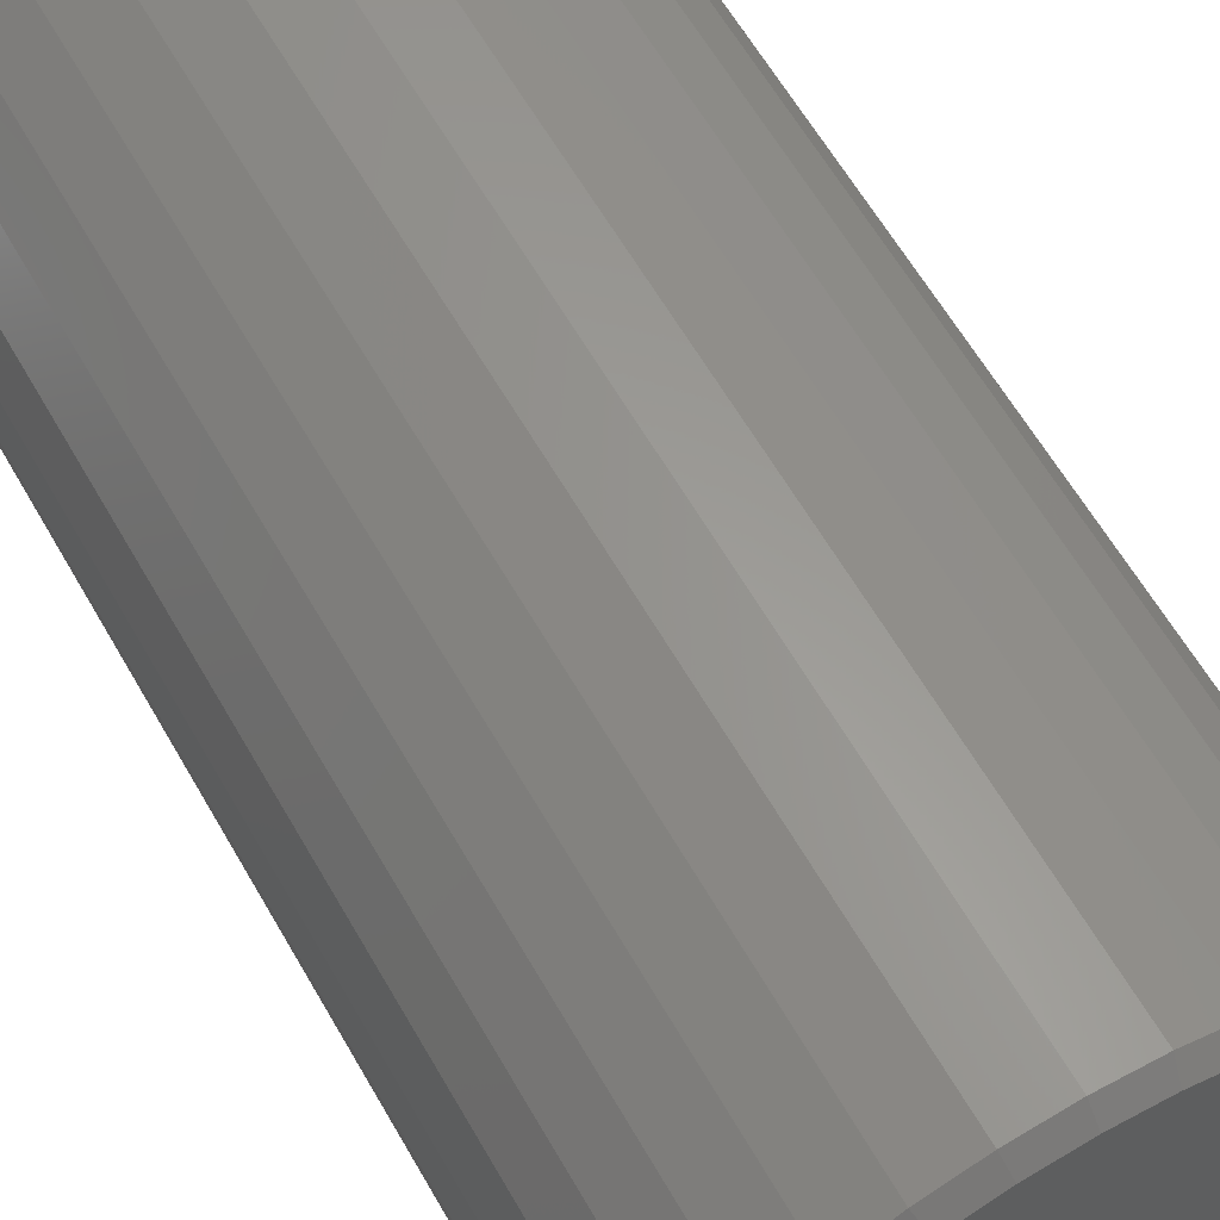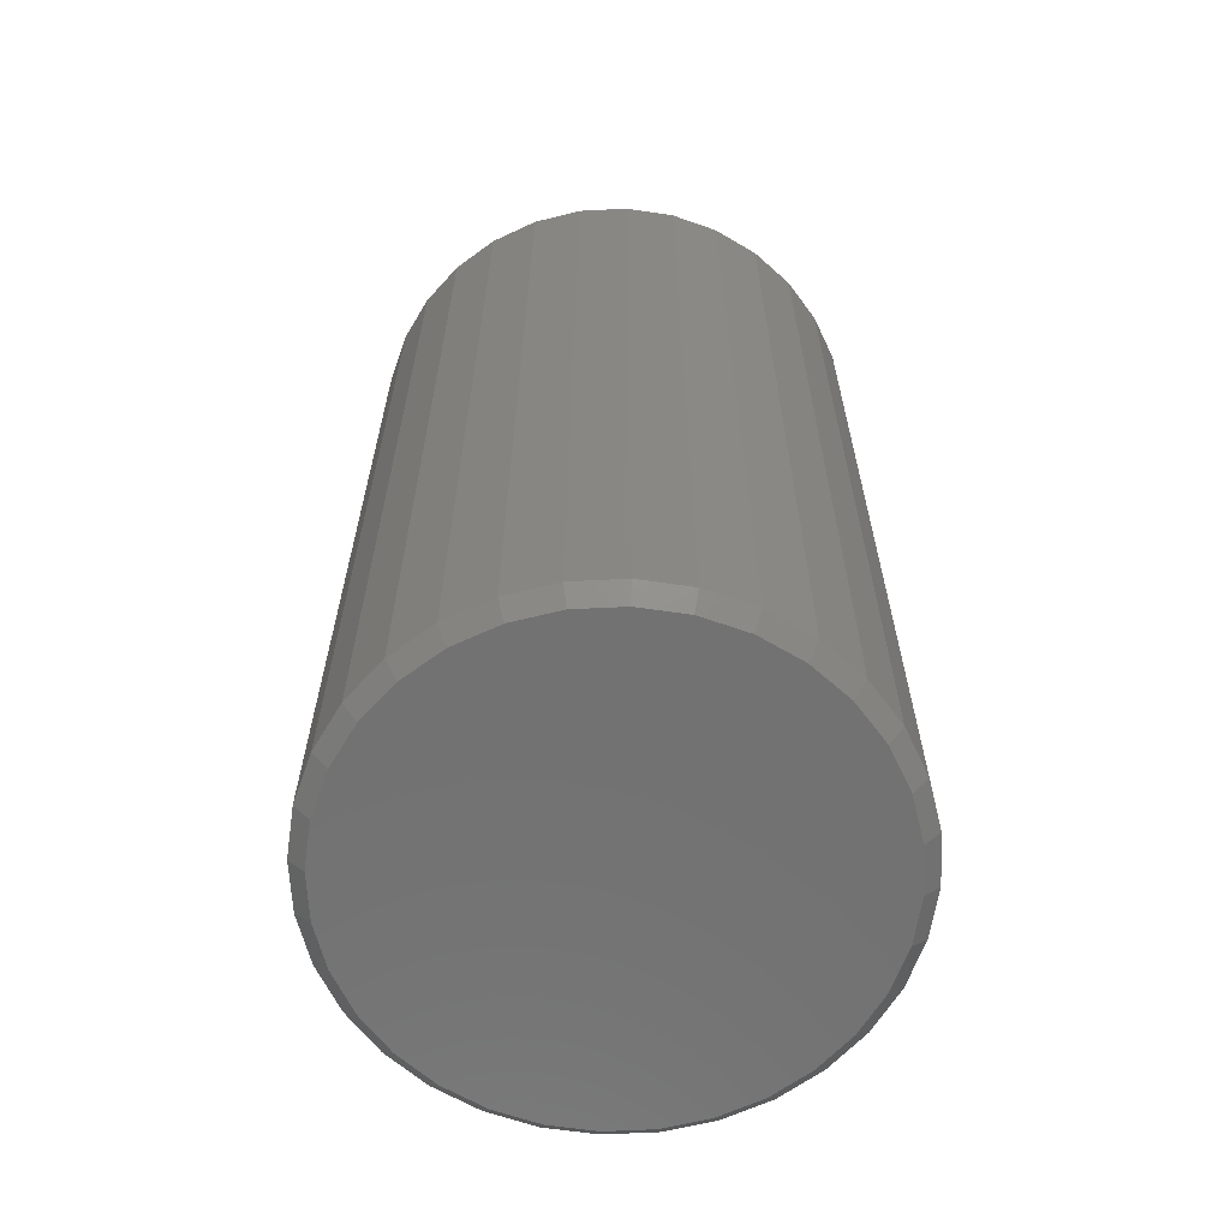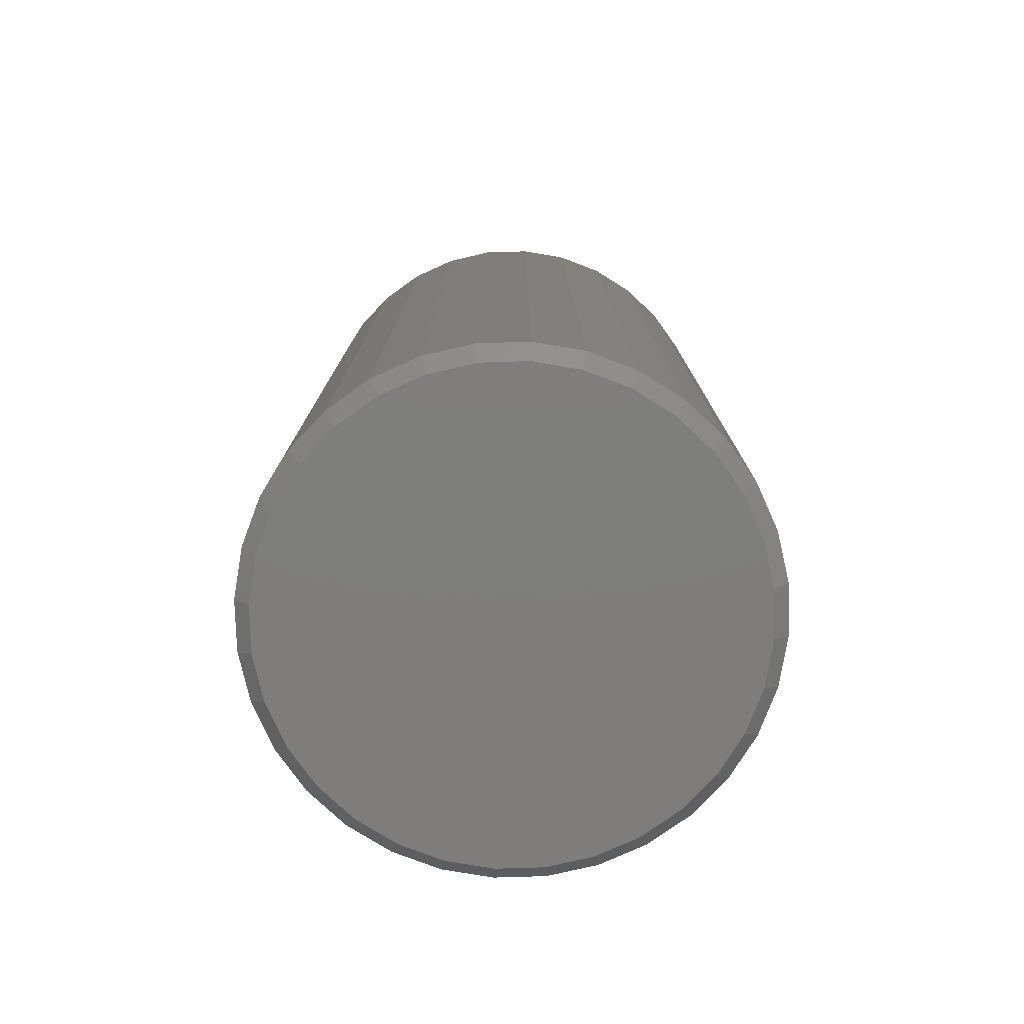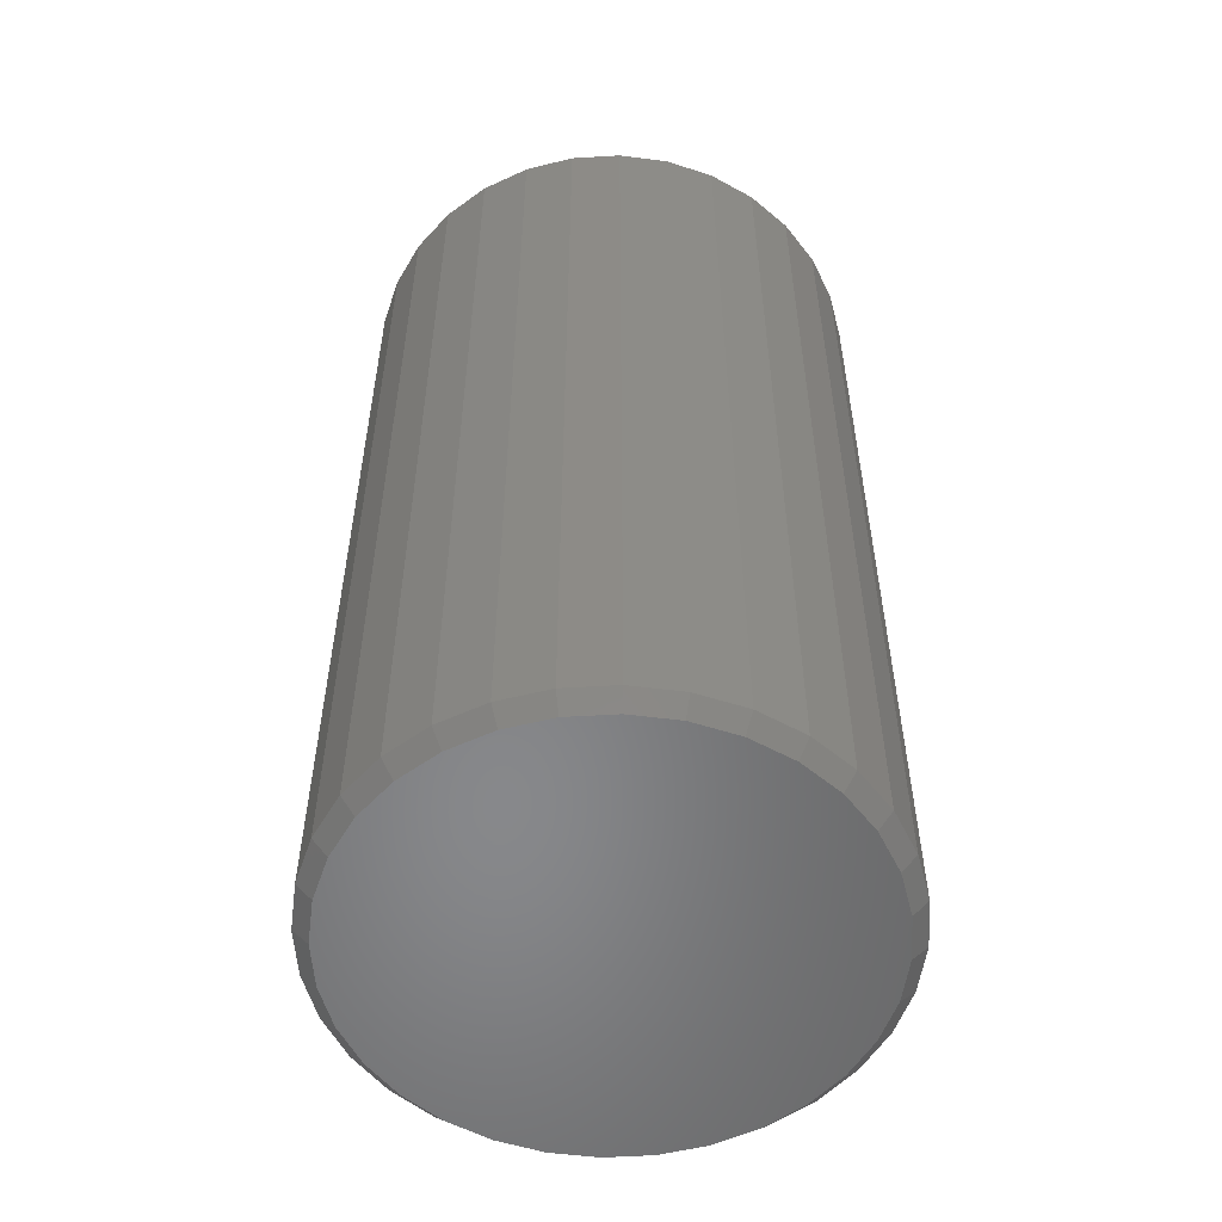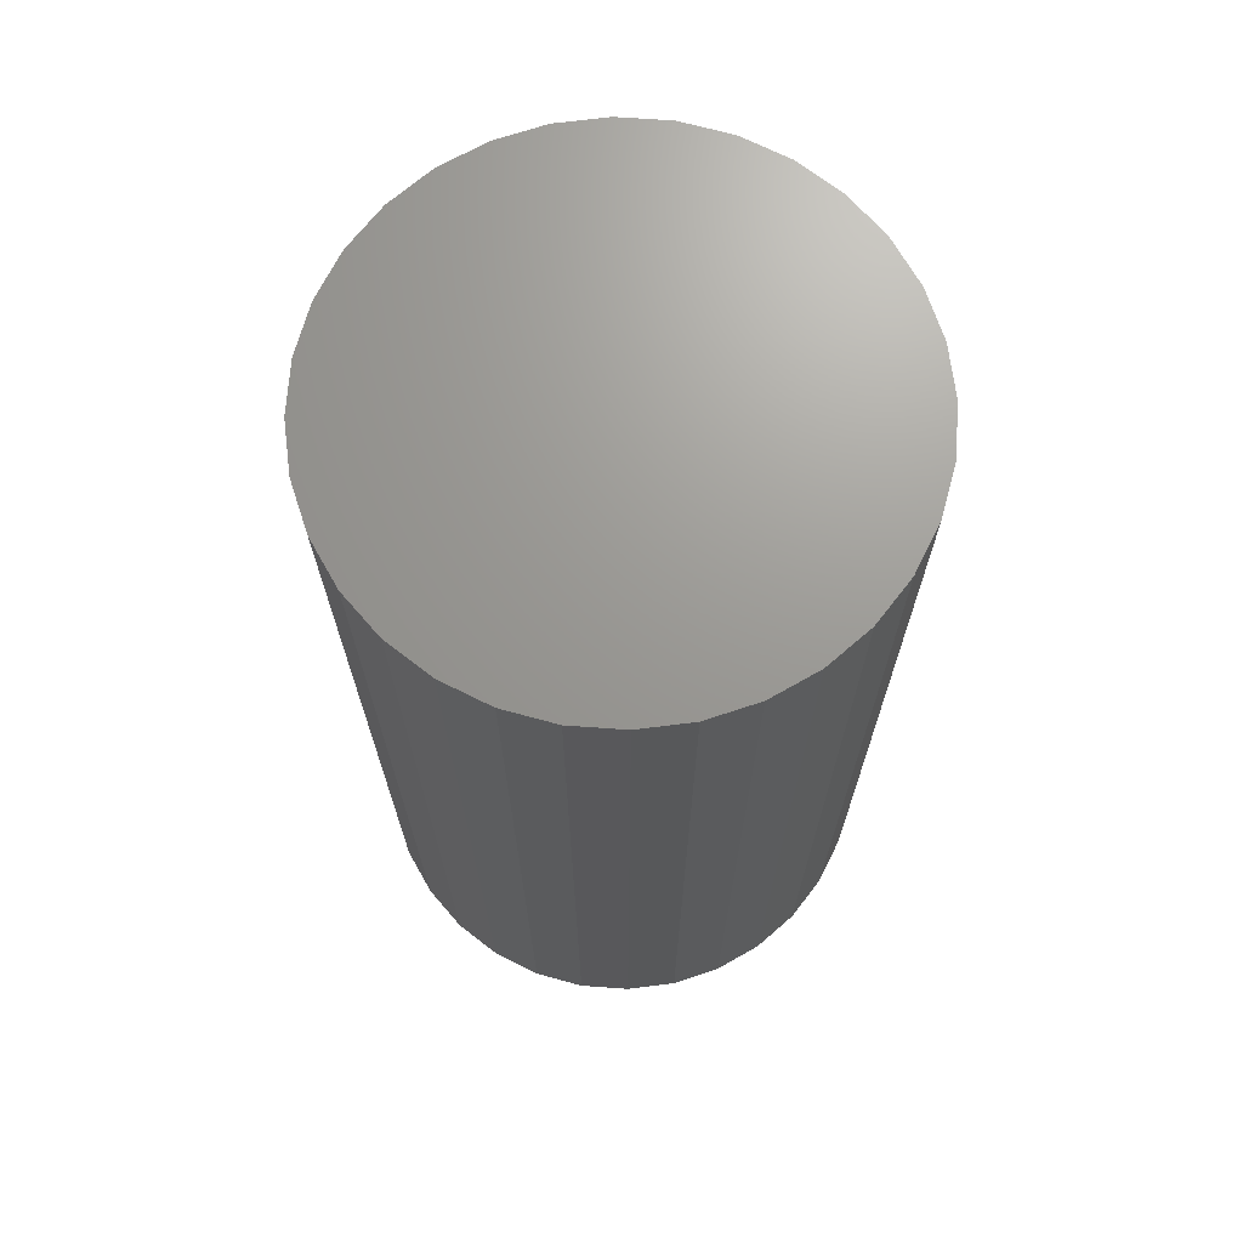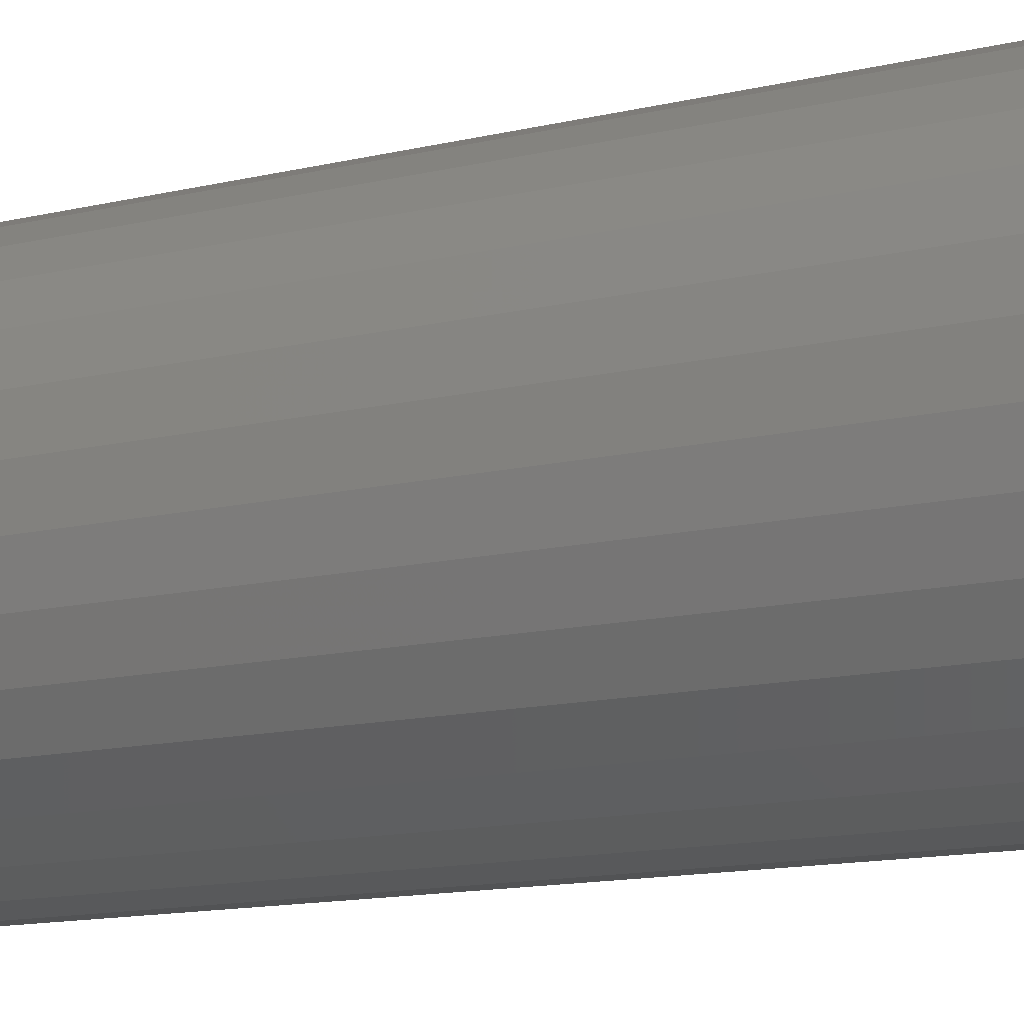
<metadata>
{"format":"stl","ext":"stl","renderer":"f3d","projection":"perspective","resolution":1024,"background":"white","views":[{"elev":62.5,"azim":-29.9,"up":"+Z"},{"elev":-63.5,"azim":-149.0,"up":"+Y"},{"elev":-77.6,"azim":108.6,"up":"+Y"},{"elev":-54.5,"azim":166.7,"up":"+Y"},{"elev":69.8,"azim":167.2,"up":"+Y"},{"elev":-15.5,"azim":-64.8,"up":"+Z"}]}
</metadata>
<code>
# stl→obj: 96 verts, 188 faces
v -0.02043 -0.4766 0.1162
v 0.02734 -0.4766 0.1162
v 0.003454 -0.4766 0.1185
v -0.04341 -0.4766 0.1092
v 0.05031 -0.4766 0.1092
v -0.06458 -0.4766 0.09787
v 0.07148 -0.4766 0.09787
v 0.07148 -0.4766 -0.1058
v -0.04341 -0.4766 -0.1171
v 0.05031 -0.4766 -0.1171
v -0.02043 -0.4766 -0.124
v 0.02734 -0.4766 -0.124
v 0.003454 -0.4766 -0.1264
v 0.09004 -0.4766 0.08264
v -0.08313 -0.4766 0.08264
v 0.1053 -0.4766 0.06408
v -0.09836 -0.4766 0.06408
v 0.1166 -0.4766 0.04291
v -0.1097 -0.4766 0.04291
v 0.1236 -0.4766 0.01994
v -0.1166 -0.4766 0.01994
v 0.1259 -0.4766 -0.003947
v -0.119 -0.4766 -0.003947
v 0.1236 -0.4766 -0.02784
v -0.1166 -0.4766 -0.02784
v 0.1166 -0.4766 -0.05081
v -0.1097 -0.4766 -0.05081
v 0.1053 -0.4766 -0.07198
v -0.09836 -0.4766 -0.07198
v 0.09004 -0.4766 -0.09053
v -0.08313 -0.4766 -0.09053
v -0.06458 -0.4766 -0.1058
v 0.1337 1.183e-16 -0.003947
v 0.1337 -0.4688 -0.003947
v 0.1312 1.153e-16 -0.02936
v 0.1312 -0.4688 -0.02936
v 0.1238 1.122e-16 -0.0538
v 0.1238 -0.4688 -0.0538
v 0.1118 1.09e-16 -0.07632
v 0.1118 -0.4688 -0.07632
v 0.09556 1.059e-16 -0.09606
v 0.09556 -0.4688 -0.09606
v 0.07582 1.03e-16 -0.1123
v 0.07582 -0.4688 -0.1123
v 0.0533 1.004e-16 -0.1243
v 0.0533 -0.4688 -0.1243
v 0.02887 9.825e-17 -0.1317
v 0.02887 -0.4688 -0.1317
v 0.003454 9.656e-17 -0.1342
v 0.003454 -0.4688 -0.1342
v -0.02196 9.543e-17 -0.1317
v -0.02196 -0.4688 -0.1317
v -0.0464 9.489e-17 -0.1243
v -0.0464 -0.4688 -0.1243
v -0.06892 9.498e-17 -0.1123
v -0.06892 -0.4688 -0.1123
v -0.08866 9.568e-17 -0.09606
v -0.08866 -0.4688 -0.09606
v -0.1049 9.698e-17 -0.07632
v -0.1049 -0.4688 -0.07632
v -0.1169 9.881e-17 -0.0538
v -0.1169 -0.4688 -0.0538
v -0.1243 1.011e-16 -0.02936
v -0.1243 -0.4688 -0.02936
v -0.1268 1.038e-16 -0.003947
v -0.1268 -0.4688 -0.003947
v -0.1243 1.068e-16 0.02147
v -0.1243 -0.4688 0.02147
v -0.1169 1.099e-16 0.0459
v -0.1169 -0.4688 0.0459
v -0.1049 1.13e-16 0.06842
v -0.1049 -0.4688 0.06842
v -0.08866 1.161e-16 0.08816
v -0.08866 -0.4688 0.08816
v -0.06892 1.19e-16 0.1044
v -0.06892 -0.4688 0.1044
v -0.0464 1.216e-16 0.1164
v -0.0464 -0.4688 0.1164
v -0.02196 1.238e-16 0.1238
v -0.02196 -0.4688 0.1238
v 0.003454 1.255e-16 0.1263
v 0.003454 -0.4688 0.1263
v 0.02887 1.266e-16 0.1238
v 0.02887 -0.4688 0.1238
v 0.0533 1.272e-16 0.1164
v 0.0533 -0.4688 0.1164
v 0.07582 1.271e-16 0.1044
v 0.07582 -0.4688 0.1044
v 0.09556 1.264e-16 0.08816
v 0.09556 -0.4688 0.08816
v 0.1118 1.251e-16 0.06842
v 0.1118 -0.4688 0.06842
v 0.1238 1.232e-16 0.0459
v 0.1238 -0.4688 0.0459
v 0.1312 1.209e-16 0.02147
v 0.1312 -0.4688 0.02147
f 1 2 3
f 2 1 4
f 2 4 5
f 5 4 6
f 5 6 7
f 8 9 10
f 10 9 11
f 10 11 12
f 12 11 13
f 7 6 14
f 14 6 15
f 14 15 16
f 16 15 17
f 16 17 18
f 18 17 19
f 18 19 20
f 20 19 21
f 20 21 22
f 22 21 23
f 22 23 24
f 24 23 25
f 24 25 26
f 26 25 27
f 26 27 28
f 28 27 29
f 28 29 30
f 30 29 31
f 30 31 8
f 8 31 32
f 8 32 9
f 33 34 35
f 35 34 36
f 35 36 37
f 37 36 38
f 37 38 39
f 39 38 40
f 39 40 41
f 41 40 42
f 41 42 43
f 43 42 44
f 43 44 45
f 45 44 46
f 45 46 47
f 47 46 48
f 47 48 49
f 49 48 50
f 49 50 51
f 51 50 52
f 51 52 53
f 53 52 54
f 53 54 55
f 55 54 56
f 55 56 57
f 57 56 58
f 57 58 59
f 59 58 60
f 59 60 61
f 61 60 62
f 61 62 63
f 63 62 64
f 63 64 65
f 65 64 66
f 65 66 67
f 67 66 68
f 67 68 69
f 69 68 70
f 69 70 71
f 71 70 72
f 71 72 73
f 73 72 74
f 73 74 75
f 75 74 76
f 75 76 77
f 77 76 78
f 77 78 79
f 79 78 80
f 79 80 81
f 81 80 82
f 81 82 83
f 83 82 84
f 83 84 85
f 85 84 86
f 85 86 87
f 87 86 88
f 87 88 89
f 89 88 90
f 89 90 91
f 91 90 92
f 91 92 93
f 93 92 94
f 93 94 95
f 95 94 96
f 95 96 33
f 33 96 34
f 23 21 66
f 21 68 66
f 34 96 22
f 96 20 22
f 96 94 18
f 20 96 18
f 92 90 16
f 16 94 92
f 18 94 16
f 88 86 5
f 7 88 5
f 7 14 88
f 84 82 2
f 2 86 84
f 5 86 2
f 80 78 4
f 1 80 4
f 1 3 80
f 76 74 6
f 6 78 76
f 4 78 6
f 72 70 19
f 17 72 19
f 17 15 72
f 21 70 68
f 19 70 21
f 14 16 90
f 90 88 14
f 3 2 82
f 82 80 3
f 15 6 74
f 74 72 15
f 22 24 34
f 24 36 34
f 66 64 23
f 64 25 23
f 64 62 27
f 25 64 27
f 60 58 29
f 29 62 60
f 27 62 29
f 56 54 9
f 32 56 9
f 32 31 56
f 52 50 11
f 11 54 52
f 9 54 11
f 48 46 10
f 12 48 10
f 12 13 48
f 44 42 8
f 8 46 44
f 10 46 8
f 40 38 26
f 28 40 26
f 28 30 40
f 24 38 36
f 26 38 24
f 31 29 58
f 58 56 31
f 13 11 50
f 50 48 13
f 30 8 42
f 42 40 30
f 81 83 79
f 77 79 83
f 85 77 83
f 75 77 85
f 87 75 85
f 45 53 43
f 51 53 45
f 47 51 45
f 49 51 47
f 53 55 43
f 43 55 57
f 43 57 41
f 41 57 59
f 41 59 39
f 39 59 61
f 39 61 37
f 37 61 63
f 37 63 35
f 35 63 65
f 35 65 33
f 33 65 67
f 33 67 95
f 95 67 69
f 95 69 93
f 93 69 71
f 93 71 91
f 91 71 73
f 91 73 89
f 89 73 75
f 89 75 87

</code>
